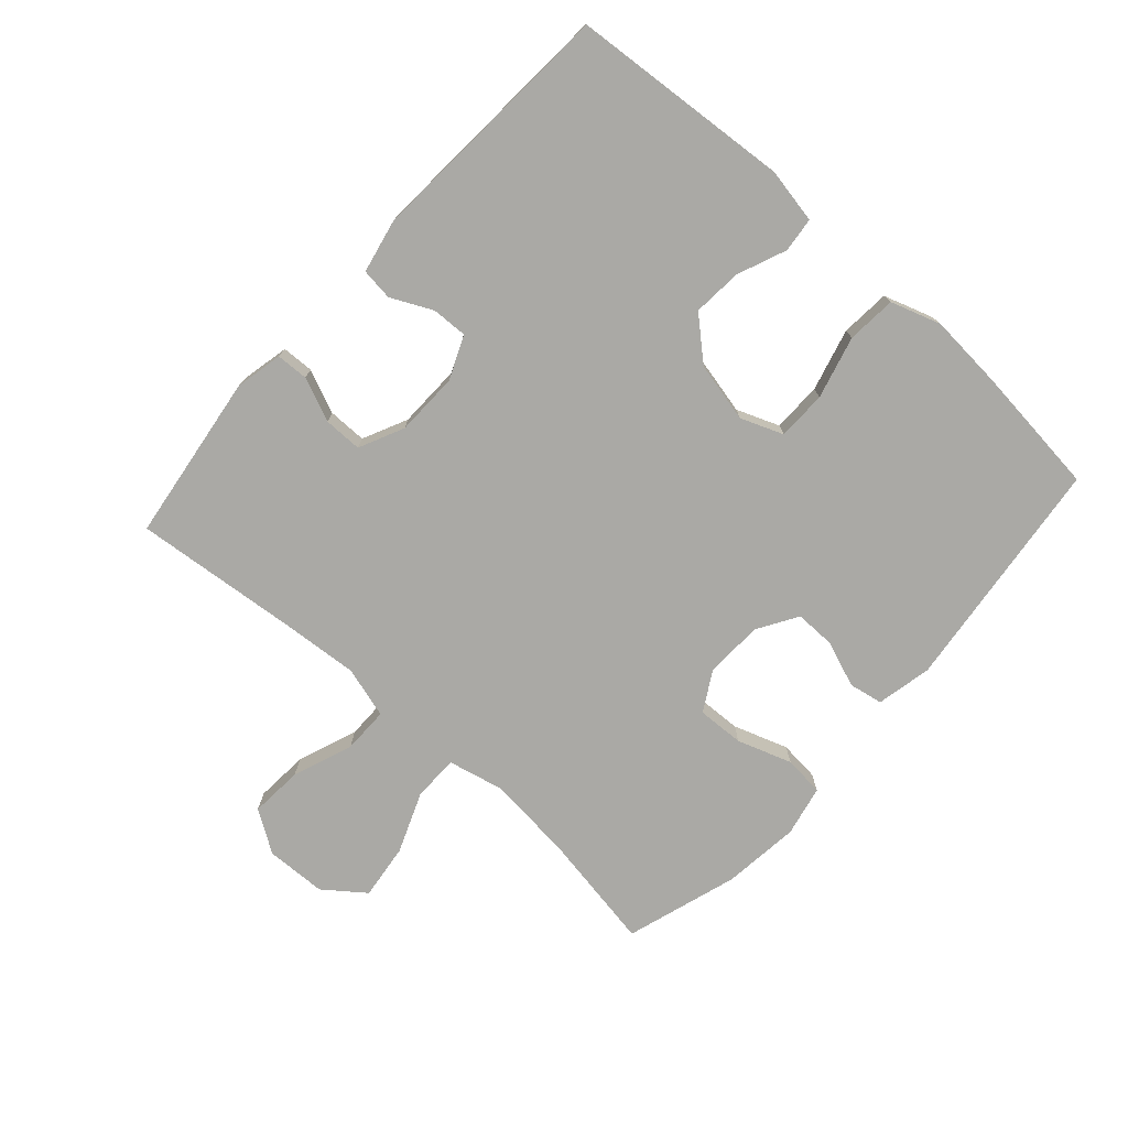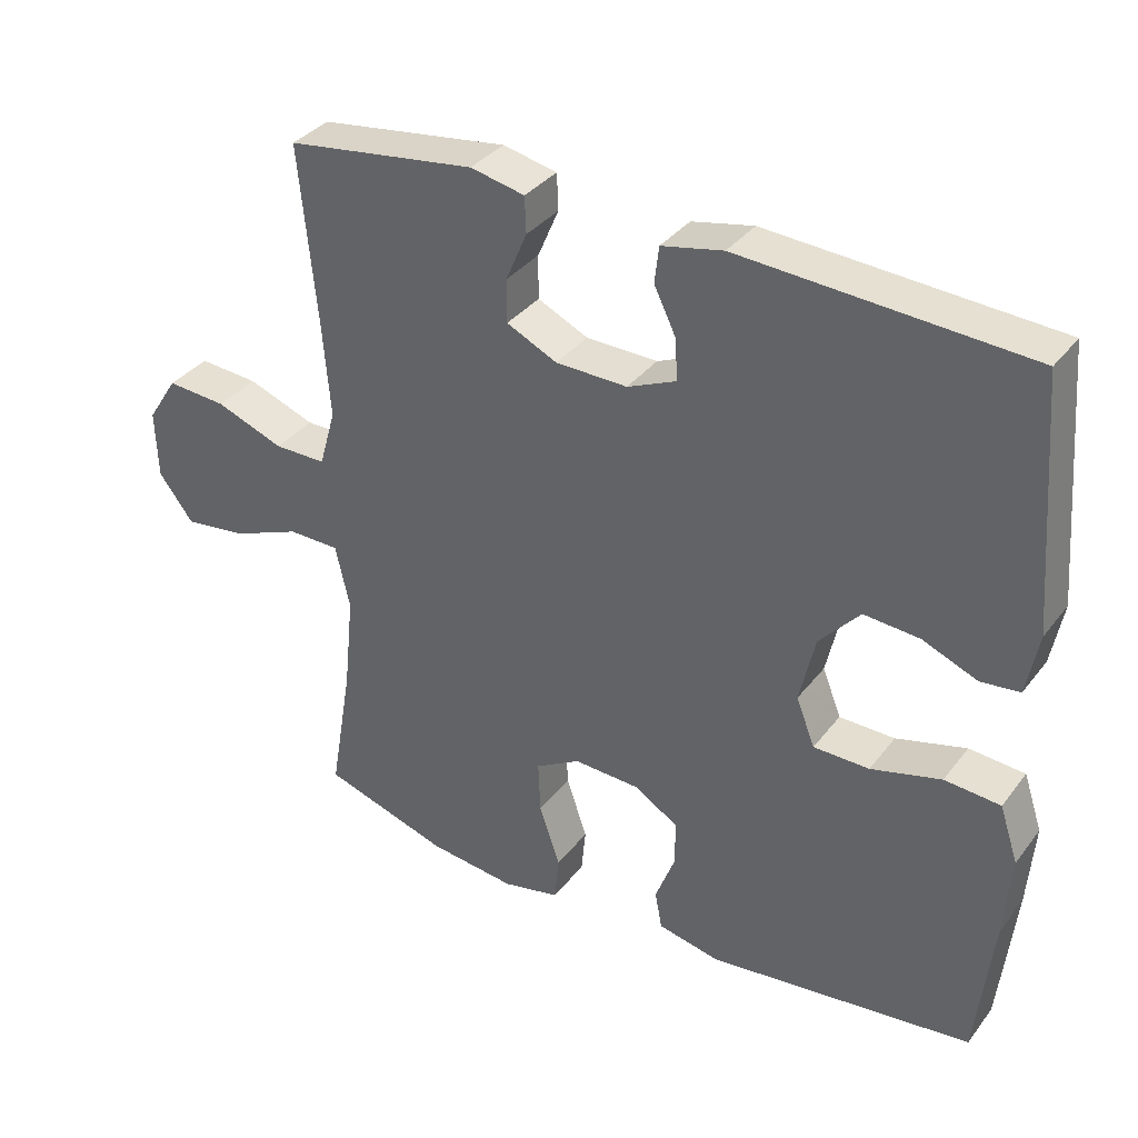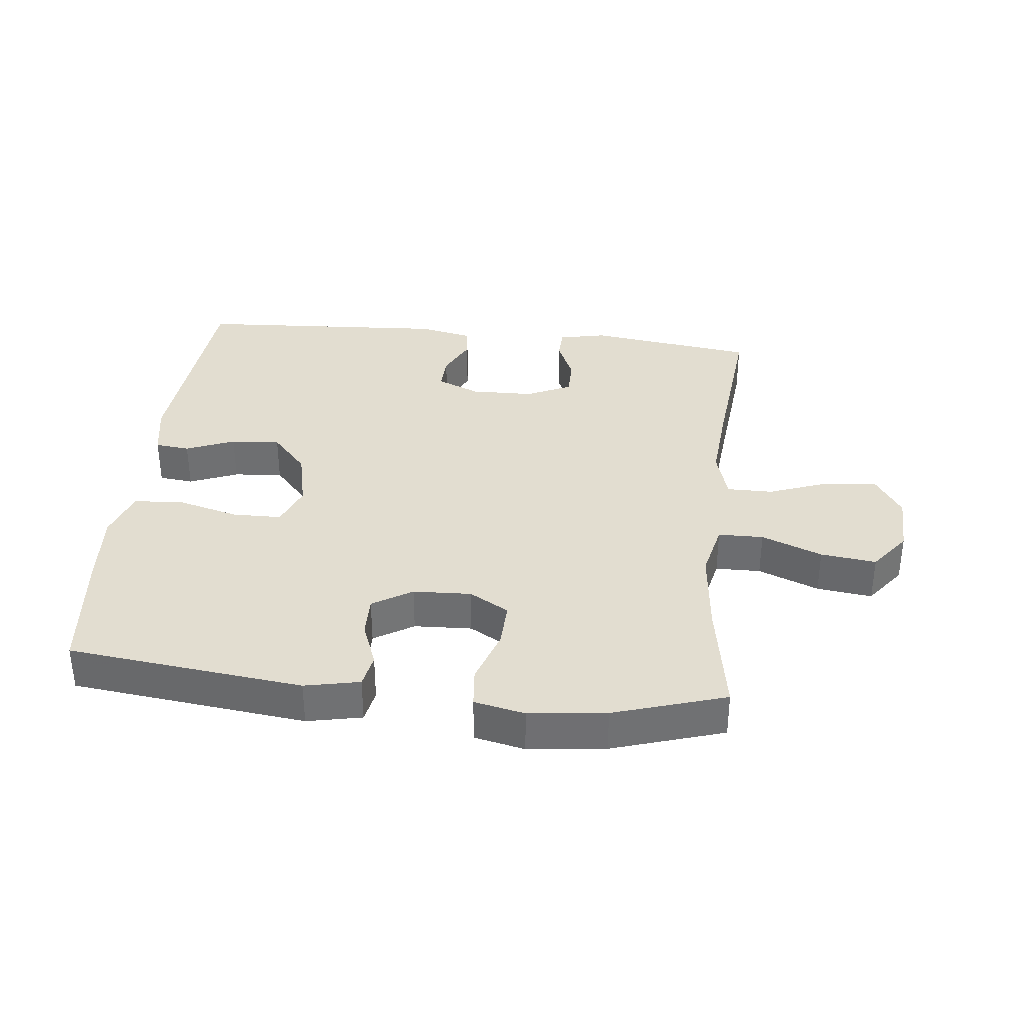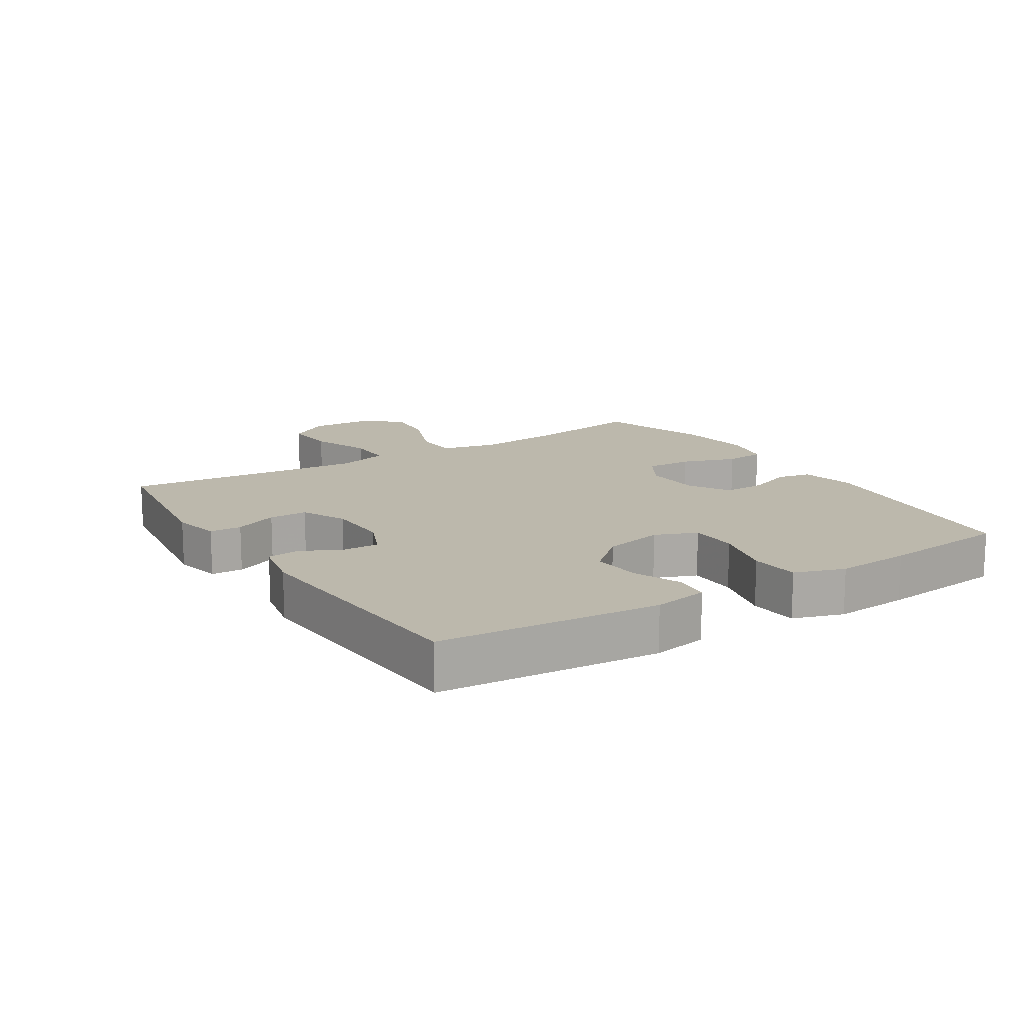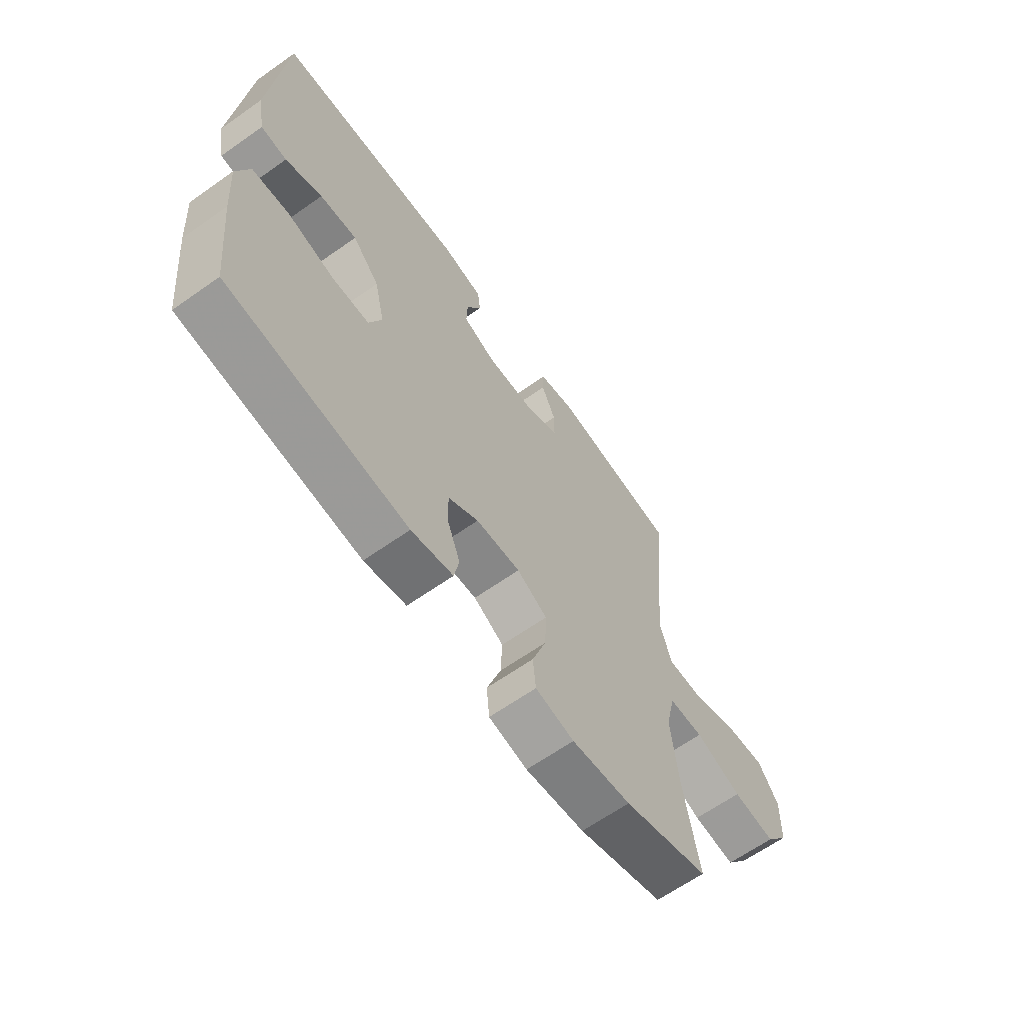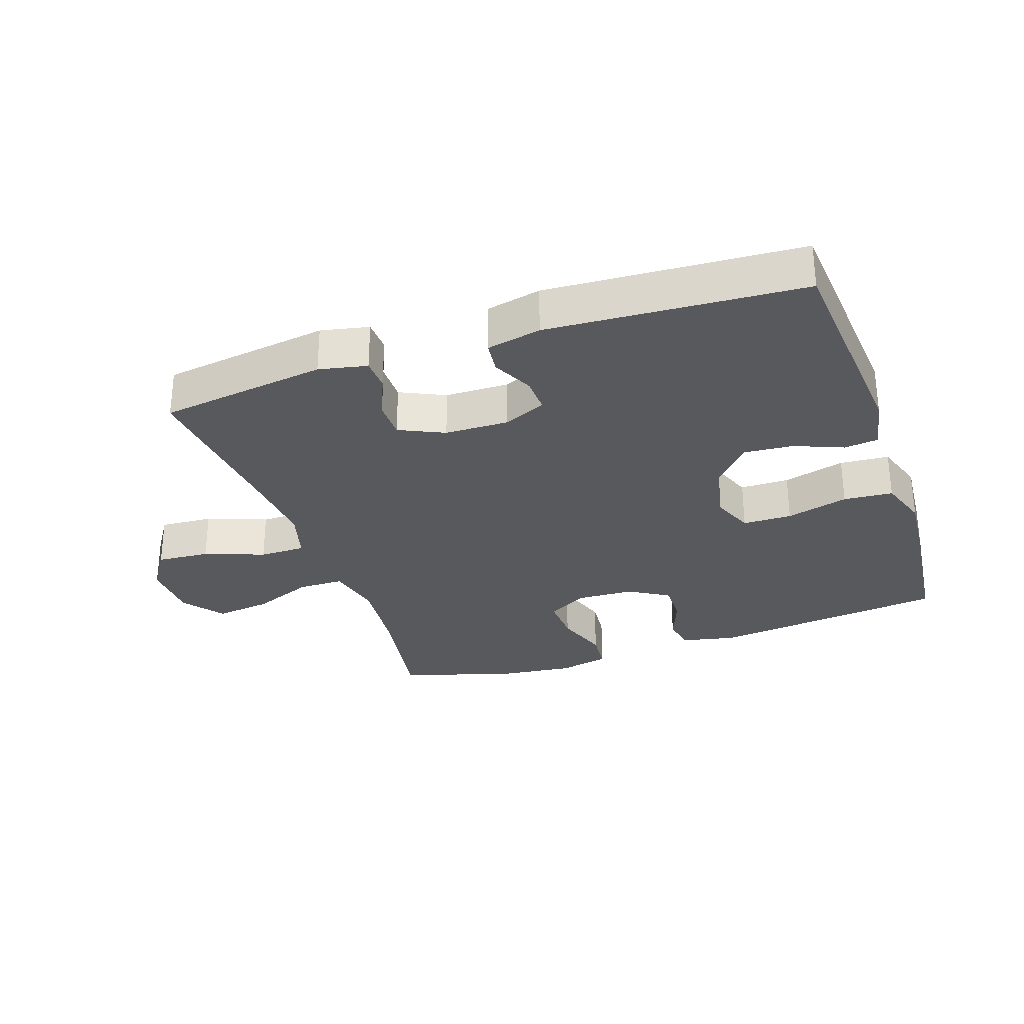
<metadata>
{"format":"obj","ext":"obj","renderer":"f3d","projection":"perspective","resolution":1024,"background":"white","views":[{"elev":-75.4,"azim":48.1,"up":"+Y"},{"elev":35.2,"azim":32.2,"up":"+Z"},{"elev":35.3,"azim":-173.8,"up":"+Y"},{"elev":14.6,"azim":57.6,"up":"+Y"},{"elev":-64.4,"azim":125.4,"up":"+Z"},{"elev":-29.8,"azim":19.0,"up":"+Y"}]}
</metadata>
<code>
v -0.5 0.07 0.5
v -0.238 0.07 0.536
v -0.163 0.07 0.52
v -0.161 0.07 0.47
v -0.19 0.07 0.402
v -0.19 0.07 0.342
v -0.12 0.07 0.309
v -0.021 0.07 0.307
v 0.046 0.07 0.336
v 0.044 0.07 0.392
v 0.013 0.07 0.456
v 0.019 0.07 0.506
v 0.104 0.07 0.524
v 0.5 0.07 0.5
v 0.528 0.07 0.156
v 0.512 0.07 0.07
v 0.458 0.07 0.064
v 0.382 0.07 0.095
v 0.305 0.07 0.101
v 0.249 0.07 0.038
v 0.228 0.07 -0.056
v 0.254 0.07 -0.122
v 0.331 0.07 -0.123
v 0.428 0.07 -0.097
v 0.505 0.07 -0.103
v 0.531 0.07 -0.181
v 0.522 0.07 -0.299
v 0.5 0.07 -0.5
v 0.132 0.07 -0.543
v 0.046 0.07 -0.525
v 0.036 0.07 -0.472
v 0.063 0.07 -0.401
v 0.064 0.07 -0.337
v 0.002 0.07 -0.299
v -0.089 0.07 -0.295
v -0.151 0.07 -0.331
v -0.148 0.07 -0.404
v -0.119 0.07 -0.489
v -0.125 0.07 -0.552
v -0.204 0.07 -0.569
v -0.325 0.07 -0.555
v -0.5 0.07 -0.5
v -0.469 0.07 -0.317
v -0.455 0.07 -0.181
v -0.475 0.07 -0.093
v -0.546 0.07 -0.092
v -0.641 0.07 -0.13
v -0.728 0.07 -0.141
v -0.776 0.07 -0.078
v -0.779 0.07 0.017
v -0.737 0.07 0.082
v -0.654 0.07 0.076
v -0.56 0.07 0.041
v -0.488 0.07 0.041
v -0.465 0.07 0.121
v -0.475 0.07 0.246
v -0.5 0 0.5
v -0.238 0 0.536
v -0.163 0 0.52
v -0.161 0 0.47
v -0.19 0 0.402
v -0.19 0 0.342
v -0.12 0 0.309
v -0.021 0 0.307
v 0.046 0 0.336
v 0.044 0 0.392
v 0.013 0 0.456
v 0.019 0 0.506
v 0.104 0 0.524
v 0.5 0 0.5
v 0.528 0 0.156
v 0.512 0 0.07
v 0.458 0 0.064
v 0.382 0 0.095
v 0.305 0 0.101
v 0.249 0 0.038
v 0.228 0 -0.056
v 0.254 0 -0.122
v 0.331 0 -0.123
v 0.428 0 -0.097
v 0.505 0 -0.103
v 0.531 0 -0.181
v 0.522 0 -0.299
v 0.5 0 -0.5
v 0.132 0 -0.543
v 0.046 0 -0.525
v 0.036 0 -0.472
v 0.063 0 -0.401
v 0.064 0 -0.337
v 0.002 0 -0.299
v -0.089 0 -0.295
v -0.151 0 -0.331
v -0.148 0 -0.404
v -0.119 0 -0.489
v -0.125 0 -0.552
v -0.204 0 -0.569
v -0.325 0 -0.555
v -0.5 0 -0.5
v -0.469 0 -0.317
v -0.455 0 -0.181
v -0.475 0 -0.093
v -0.546 0 -0.092
v -0.641 0 -0.13
v -0.728 0 -0.141
v -0.776 0 -0.078
v -0.779 0 0.017
v -0.737 0 0.082
v -0.654 0 0.076
v -0.56 0 0.041
v -0.488 0 0.041
v -0.465 0 0.121
v -0.475 0 0.246
f 51 52 53
f 50 51 53
f 49 50 53
f 48 49 53
f 47 48 53
f 46 47 53
f 45 46 53 54
f 44 45 54 55
f 41 42 43
f 40 41 43
f 39 40 43
f 38 39 43
f 37 38 43
f 36 37 43 44
f 35 36 44 55
f 30 31 32
f 29 30 32
f 28 29 32
f 27 28 32
f 26 27 32
f 25 26 32
f 24 25 32
f 23 24 32
f 22 23 32 33
f 21 22 33 34
f 16 17 18
f 15 16 18
f 14 15 18
f 13 14 18
f 12 13 18
f 11 12 18
f 10 11 18
f 9 10 18 19
f 8 9 19 20
f 3 4 5
f 2 3 5
f 1 2 5
f 56 1 5
f 56 5 6
f 35 55 56
f 34 35 56
f 21 34 56
f 20 21 56
f 8 20 56
f 7 8 56
f 6 7 56
f 109 108 107
f 109 107 106
f 109 106 105
f 109 105 104
f 109 104 103
f 109 103 102
f 110 109 102 101
f 111 110 101 100
f 99 98 97
f 99 97 96
f 99 96 95
f 99 95 94
f 99 94 93
f 100 99 93 92
f 111 100 92 91
f 88 87 86
f 88 86 85
f 88 85 84
f 88 84 83
f 88 83 82
f 88 82 81
f 88 81 80
f 88 80 79
f 89 88 79 78
f 90 89 78 77
f 74 73 72
f 74 72 71
f 74 71 70
f 74 70 69
f 74 69 68
f 74 68 67
f 74 67 66
f 75 74 66 65
f 76 75 65 64
f 61 60 59
f 61 59 58
f 61 58 57
f 61 57 112
f 62 61 112
f 112 111 91
f 112 91 90
f 112 90 77
f 112 77 76
f 112 76 64
f 112 64 63
f 112 63 62
f 1 57 58 2
f 2 58 59 3
f 3 59 60 4
f 4 60 61 5
f 5 61 62 6
f 6 62 63 7
f 7 63 64 8
f 8 64 65 9
f 9 65 66 10
f 10 66 67 11
f 11 67 68 12
f 12 68 69 13
f 13 69 70 14
f 14 70 71 15
f 15 71 72 16
f 16 72 73 17
f 17 73 74 18
f 18 74 75 19
f 19 75 76 20
f 20 76 77 21
f 21 77 78 22
f 22 78 79 23
f 23 79 80 24
f 24 80 81 25
f 25 81 82 26
f 26 82 83 27
f 27 83 84 28
f 28 84 85 29
f 29 85 86 30
f 30 86 87 31
f 31 87 88 32
f 32 88 89 33
f 33 89 90 34
f 34 90 91 35
f 35 91 92 36
f 36 92 93 37
f 37 93 94 38
f 38 94 95 39
f 39 95 96 40
f 40 96 97 41
f 41 97 98 42
f 42 98 99 43
f 43 99 100 44
f 44 100 101 45
f 45 101 102 46
f 46 102 103 47
f 47 103 104 48
f 48 104 105 49
f 49 105 106 50
f 50 106 107 51
f 51 107 108 52
f 52 108 109 53
f 53 109 110 54
f 54 110 111 55
f 55 111 112 56
f 56 112 57 1

</code>
